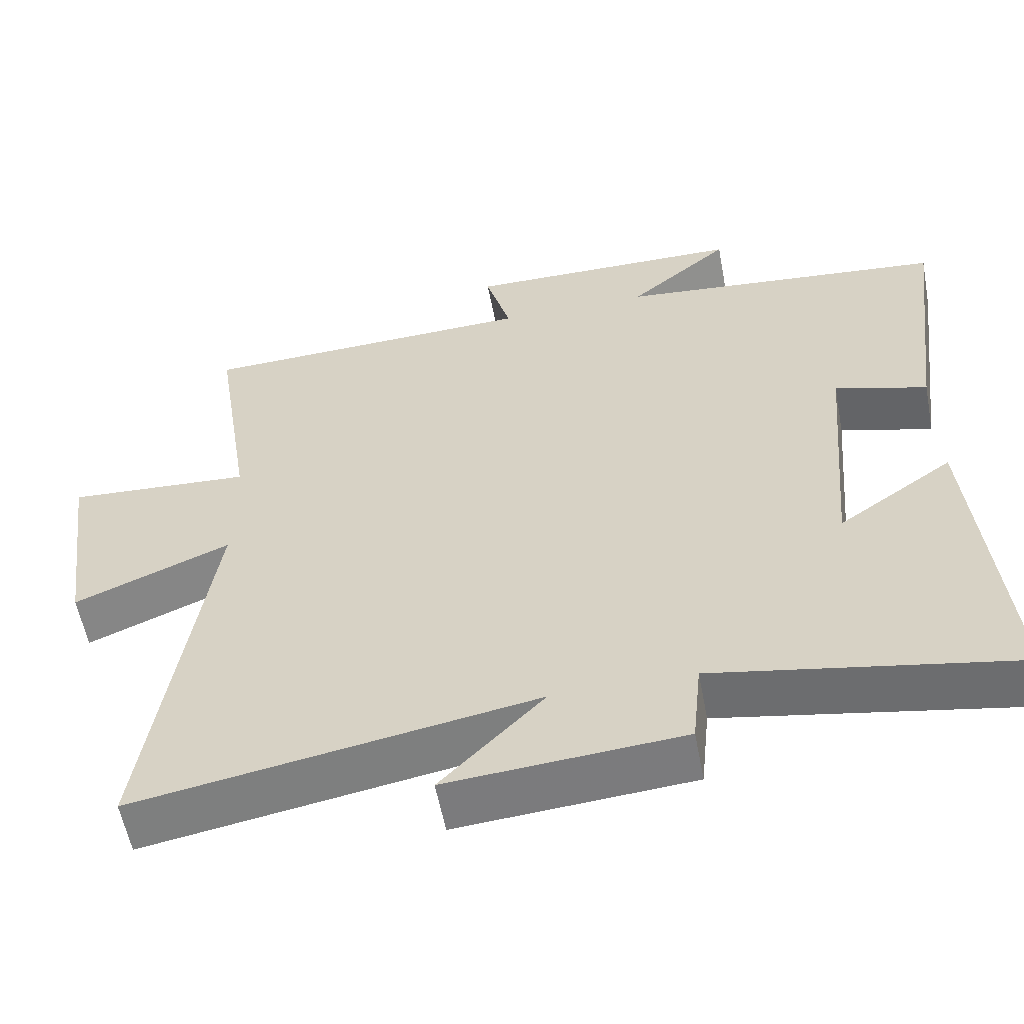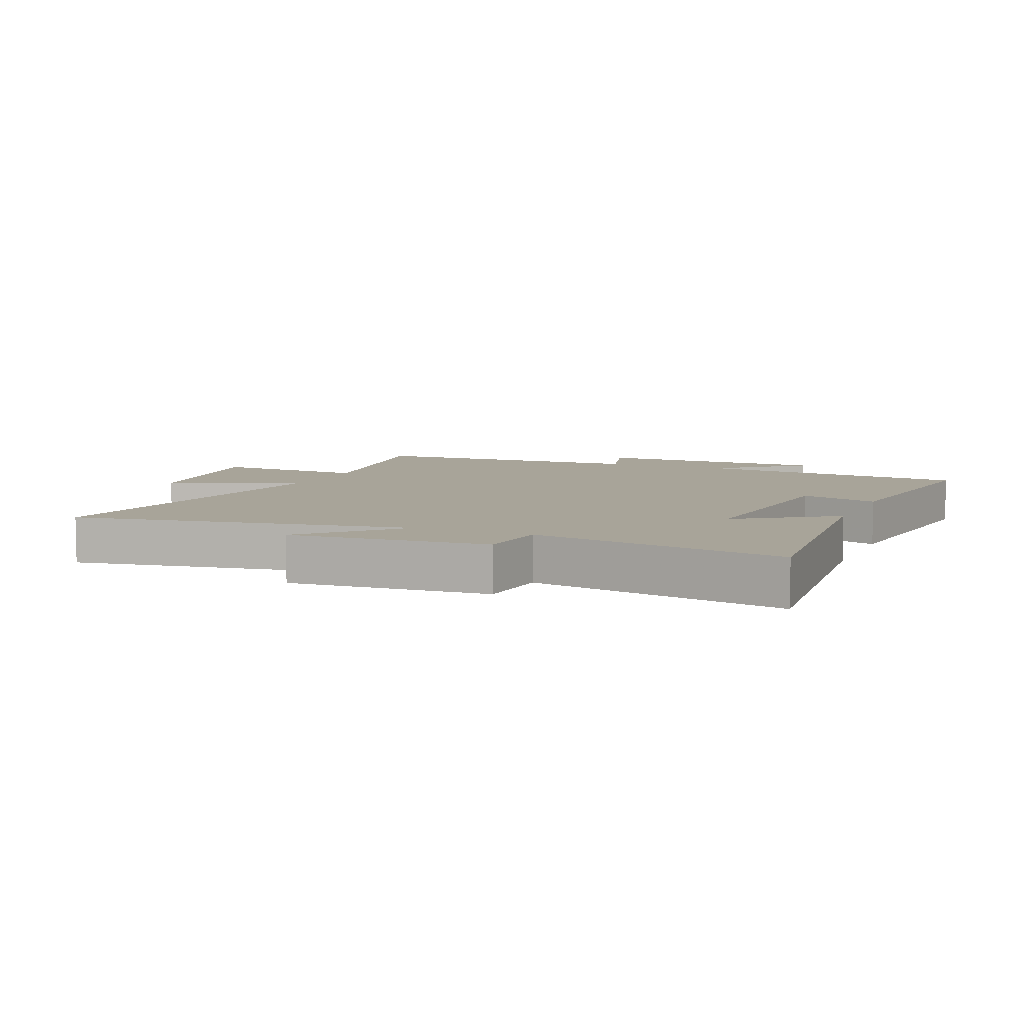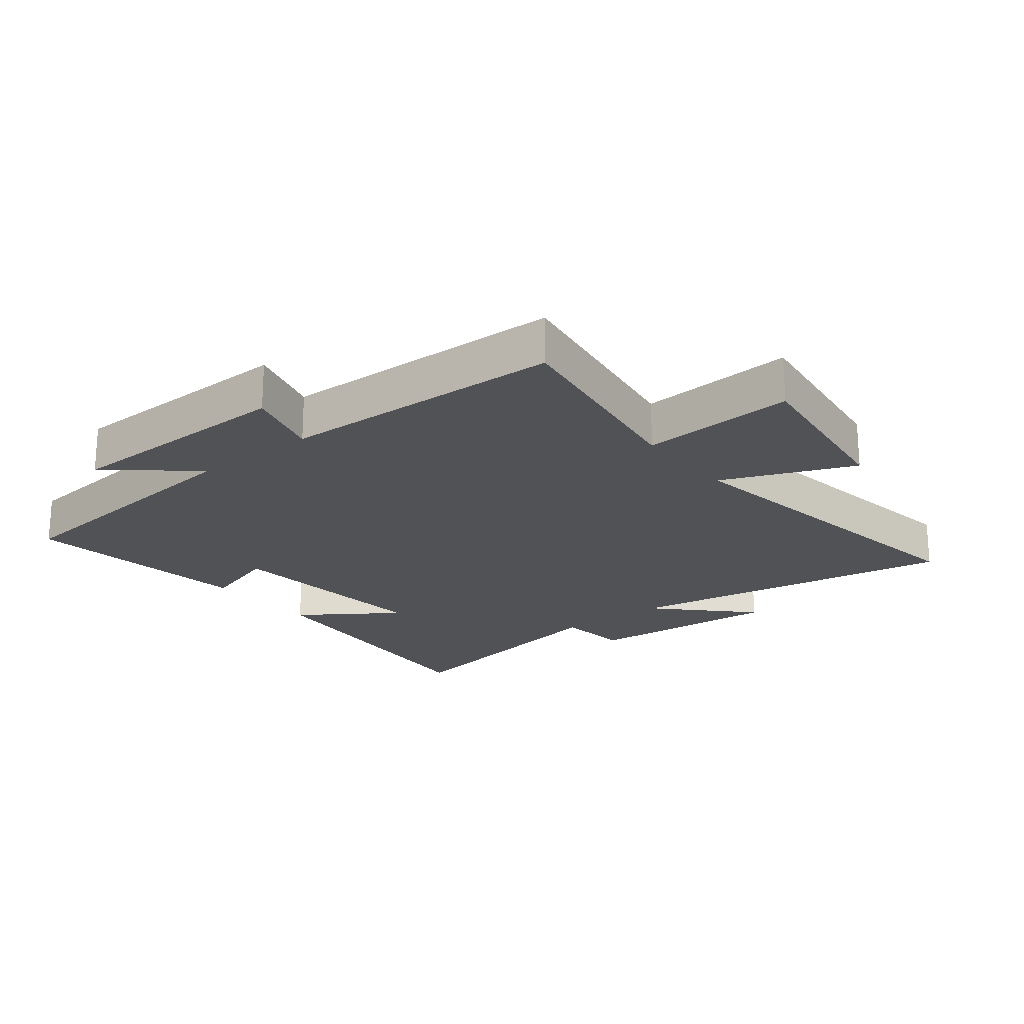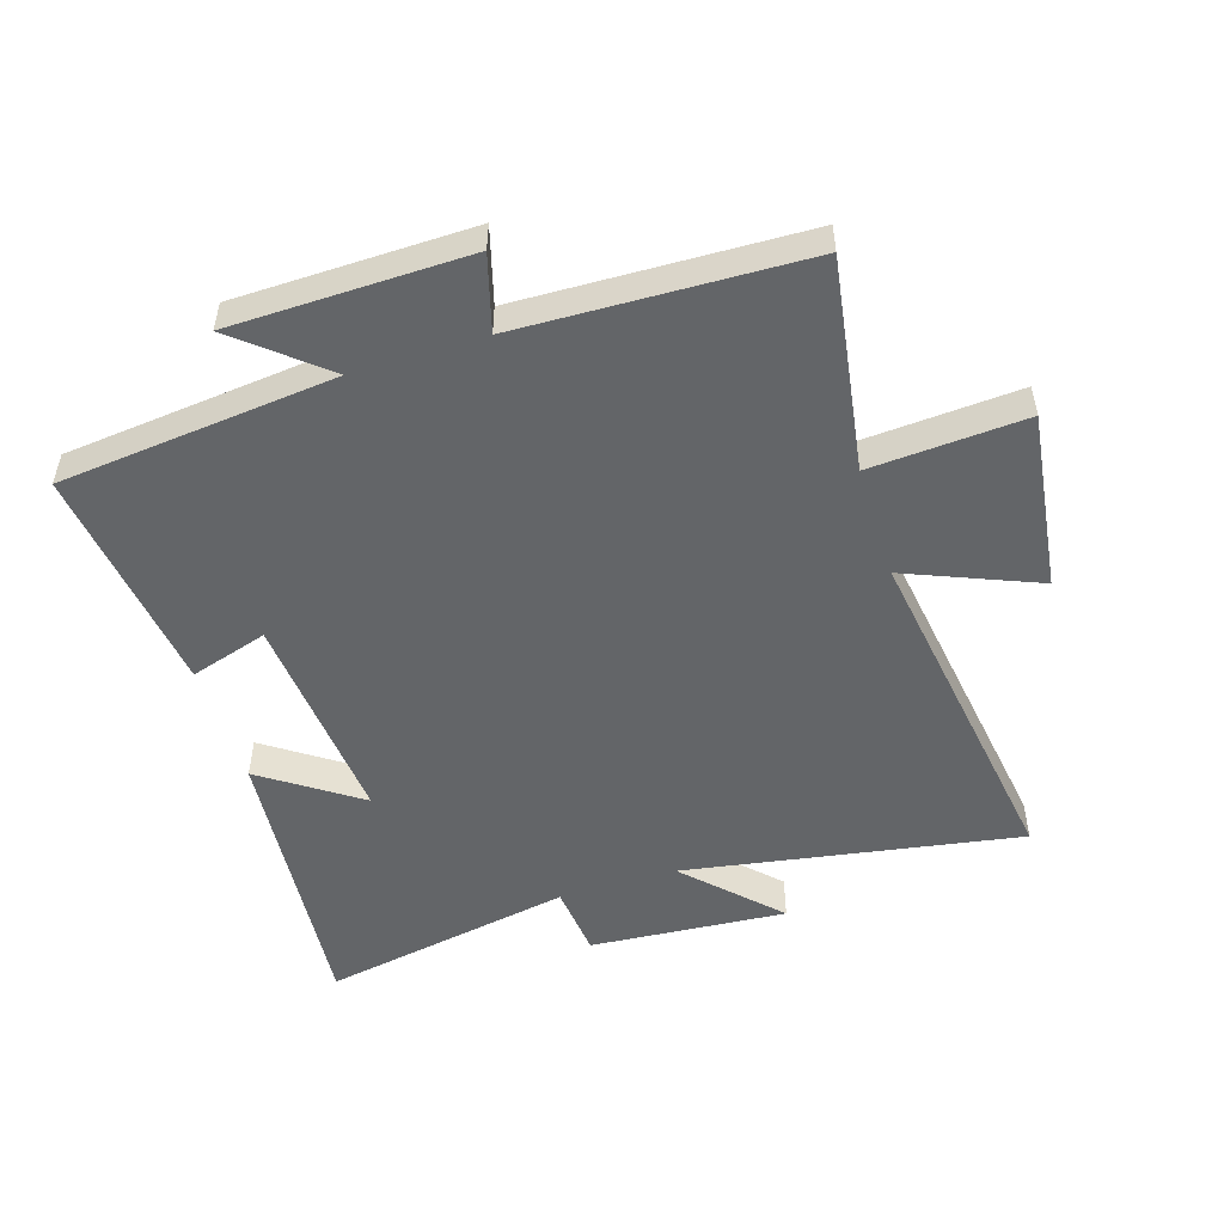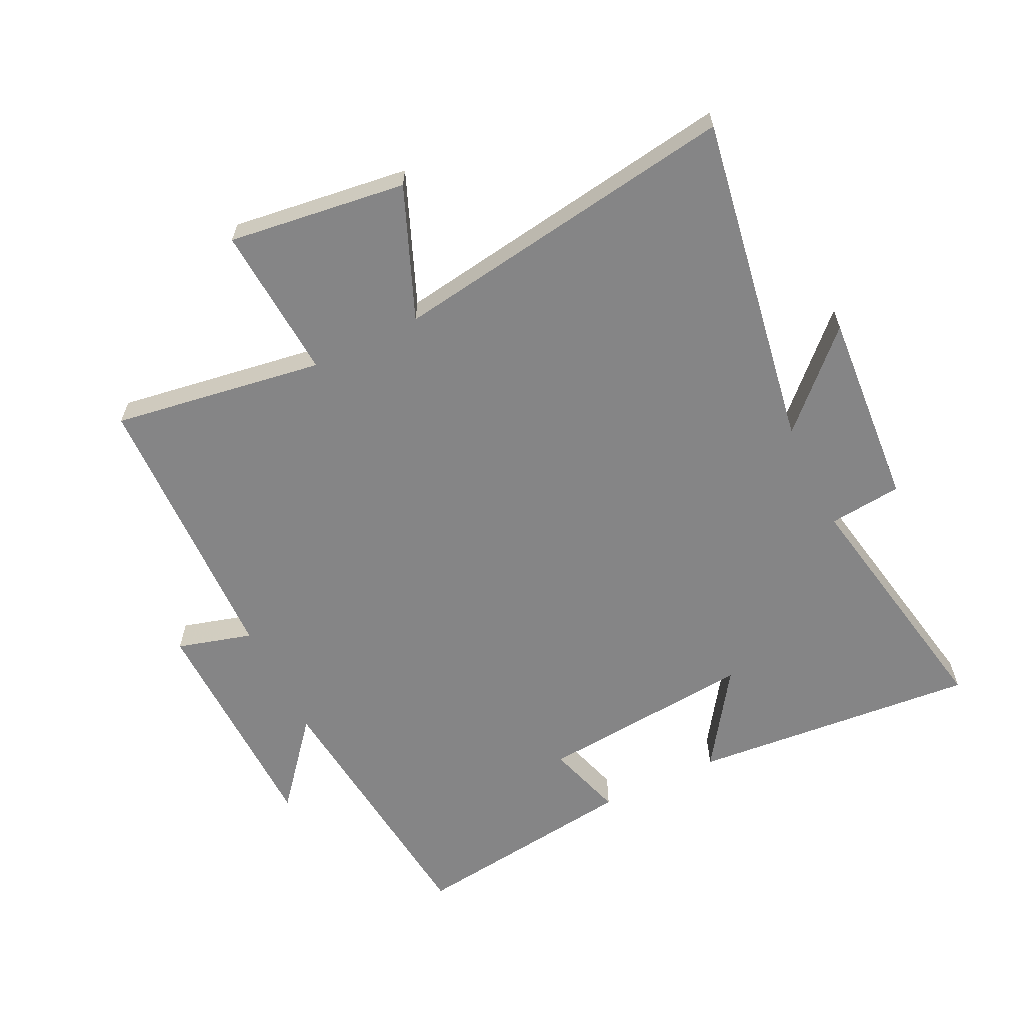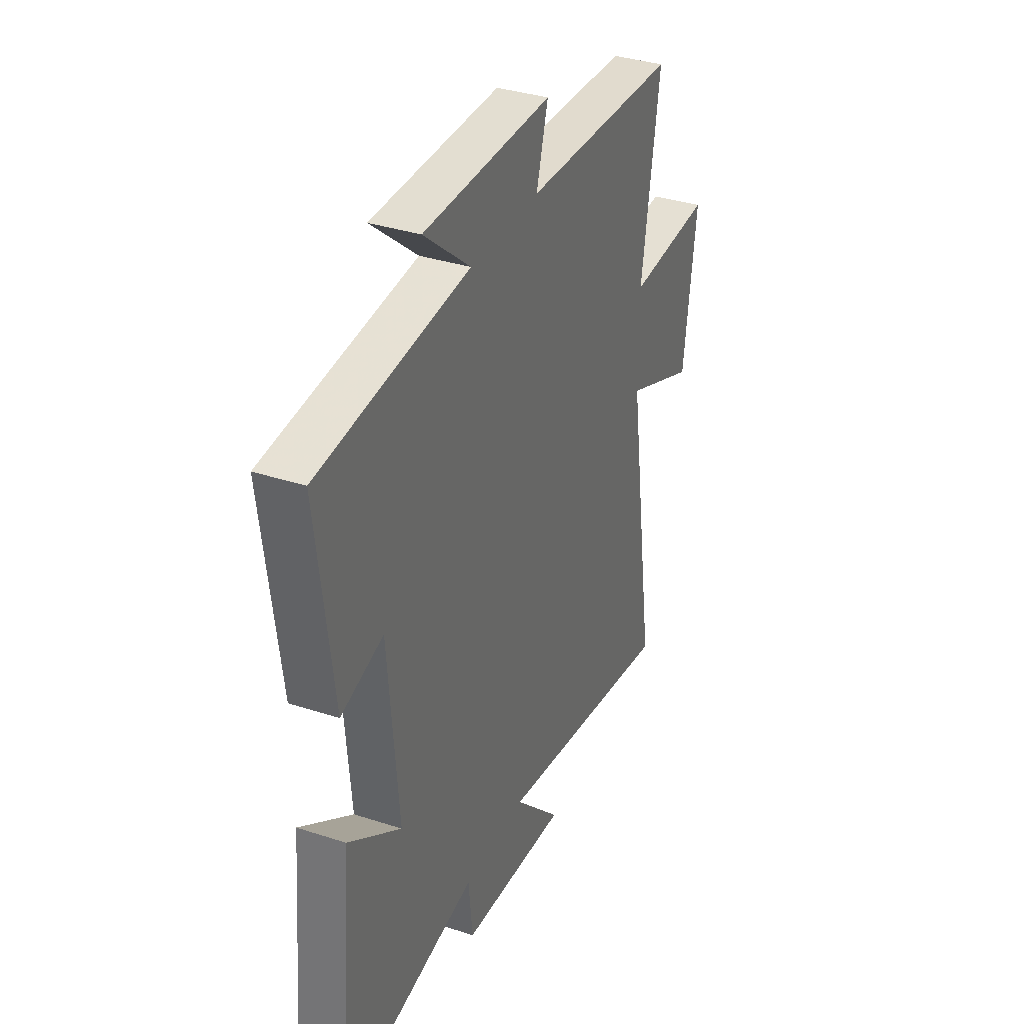
<metadata>
{"format":"obj","ext":"obj","renderer":"f3d","projection":"perspective","resolution":1024,"background":"white","views":[{"elev":-57.4,"azim":-169.3,"up":"+Z"},{"elev":7.1,"azim":-157.1,"up":"+Y"},{"elev":-21.1,"azim":38.5,"up":"+Y"},{"elev":-51.4,"azim":17.5,"up":"+Y"},{"elev":-61.9,"azim":116.1,"up":"+Y"},{"elev":35.3,"azim":-66.6,"up":"+Z"}]}
</metadata>
<code>
v 0.553 0.07 0.485
v 0.5 0.07 0.148
v 0.747 0.07 0.164
v 0.709 0.07 -0.12
v 0.5 0.07 -0.034
v 0.583 0.07 -0.591
v 0.049 0.07 -0.5
v 0.187 0.07 -0.641
v -0.127 0.07 -0.617
v -0.139 0.07 -0.5
v -0.541 0.07 -0.574
v -0.5 0.07 -0.115
v -0.346 0.07 -0.221
v -0.376 0.07 0.125
v -0.5 0.07 0.087
v -0.547 0.07 0.455
v -0.107 0.07 0.5
v -0.243 0.07 0.614
v 0.133 0.07 0.62
v 0.099 0.07 0.5
v 0.553 0 0.485
v 0.5 0 0.148
v 0.747 0 0.164
v 0.709 0 -0.12
v 0.5 0 -0.034
v 0.583 0 -0.591
v 0.049 0 -0.5
v 0.187 0 -0.641
v -0.127 0 -0.617
v -0.139 0 -0.5
v -0.541 0 -0.574
v -0.5 0 -0.115
v -0.346 0 -0.221
v -0.376 0 0.125
v -0.5 0 0.087
v -0.547 0 0.455
v -0.107 0 0.5
v -0.243 0 0.614
v 0.133 0 0.62
v 0.099 0 0.5
f 17 18 19 20
f 17 20 1
f 16 17 1
f 15 16 1
f 14 15 1
f 13 14 1 2
f 10 11 12 13
f 10 13 2 3
f 7 8 9 10
f 5 6 7
f 5 7 10
f 3 4 5
f 3 5 10
f 40 39 38 37
f 21 40 37
f 21 37 36
f 21 36 35
f 21 35 34
f 22 21 34 33
f 33 32 31 30
f 23 22 33 30
f 30 29 28 27
f 27 26 25
f 30 27 25
f 25 24 23
f 30 25 23
f 1 21 22 2
f 2 22 23 3
f 3 23 24 4
f 4 24 25 5
f 5 25 26 6
f 6 26 27 7
f 7 27 28 8
f 8 28 29 9
f 9 29 30 10
f 10 30 31 11
f 11 31 32 12
f 12 32 33 13
f 13 33 34 14
f 14 34 35 15
f 15 35 36 16
f 16 36 37 17
f 17 37 38 18
f 18 38 39 19
f 19 39 40 20
f 20 40 21 1

</code>
